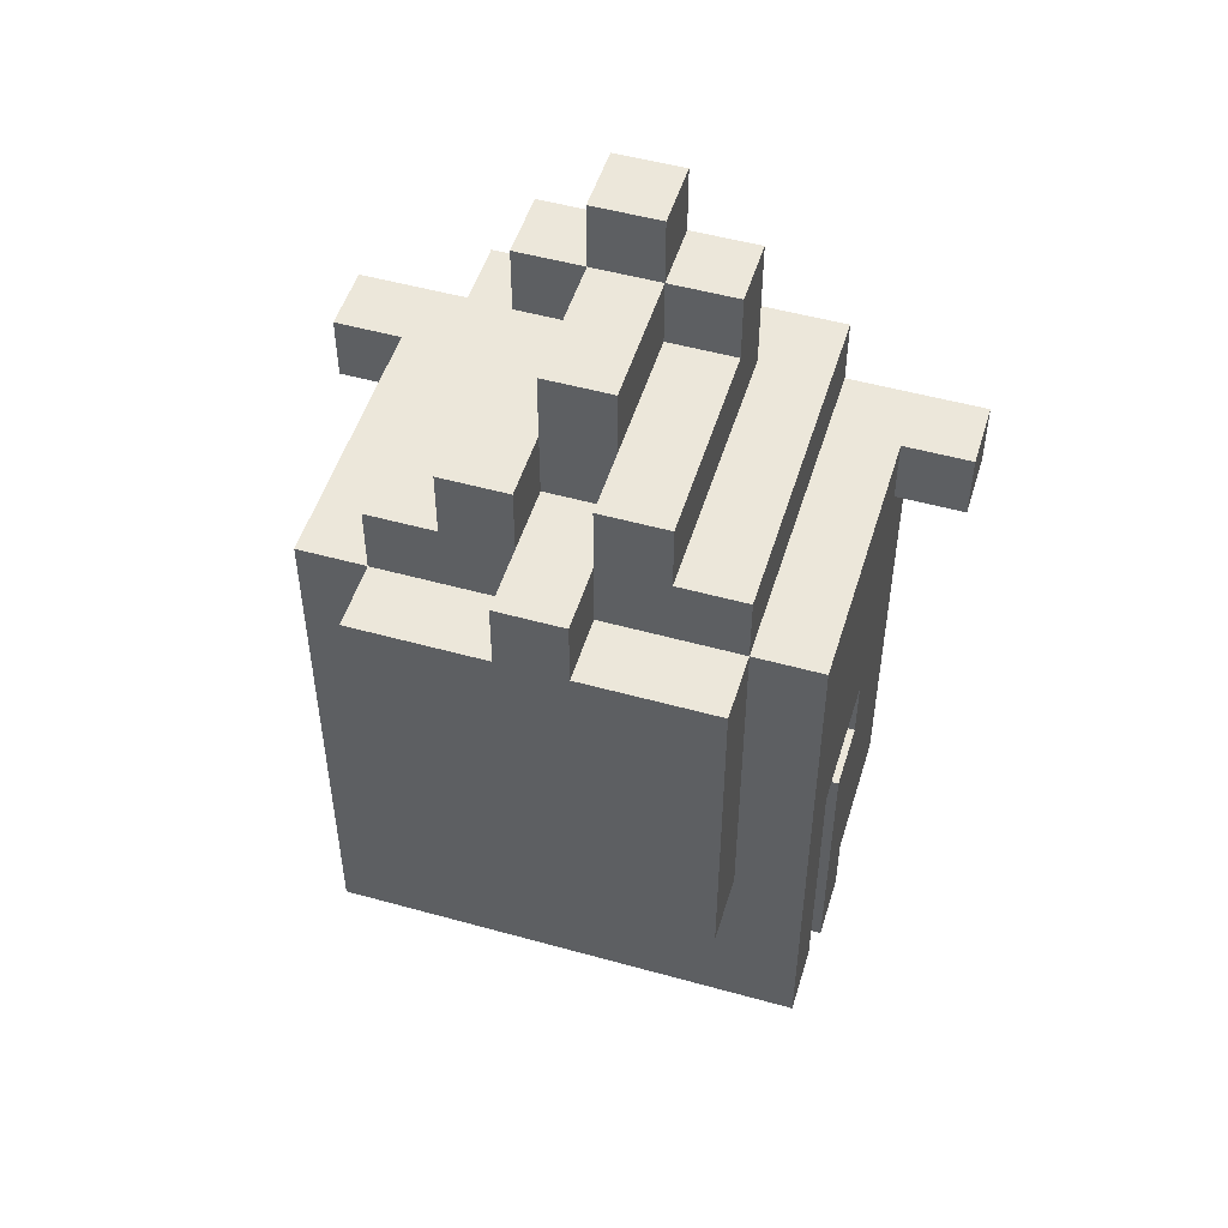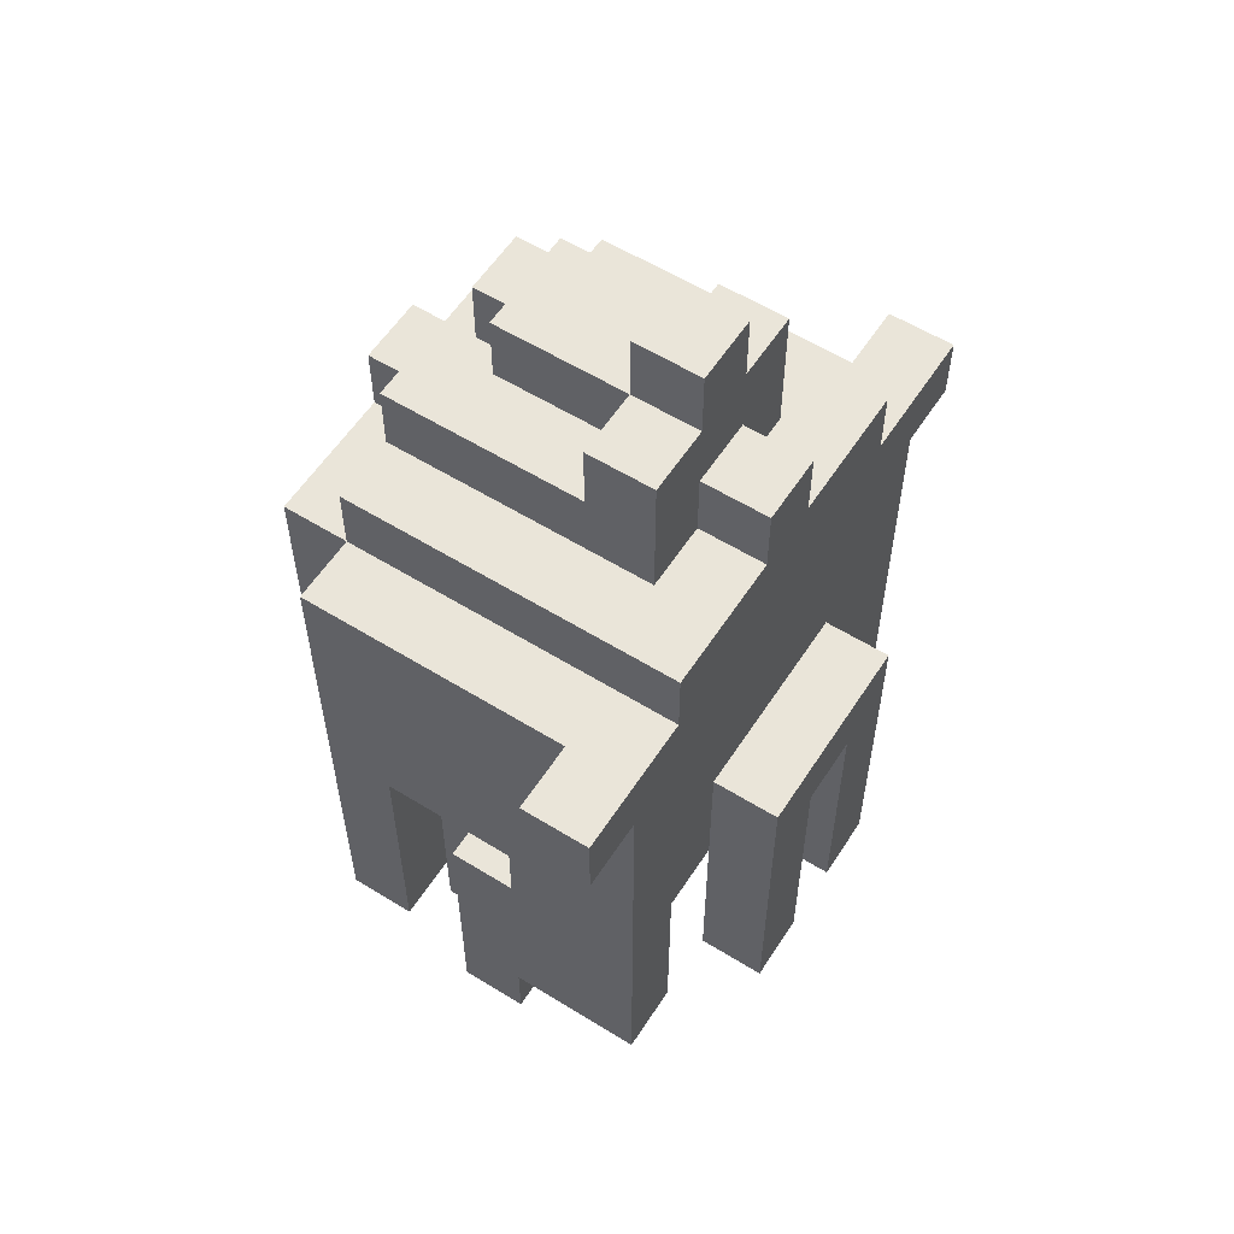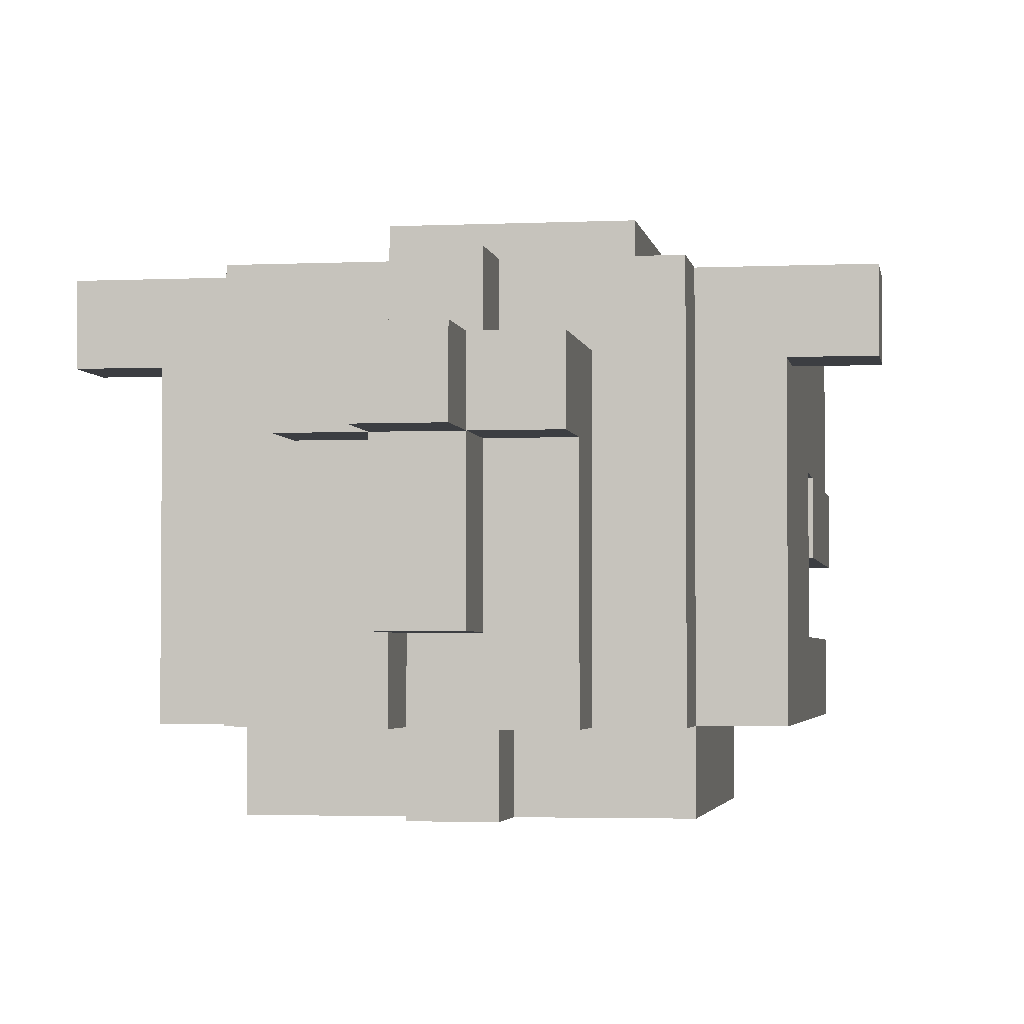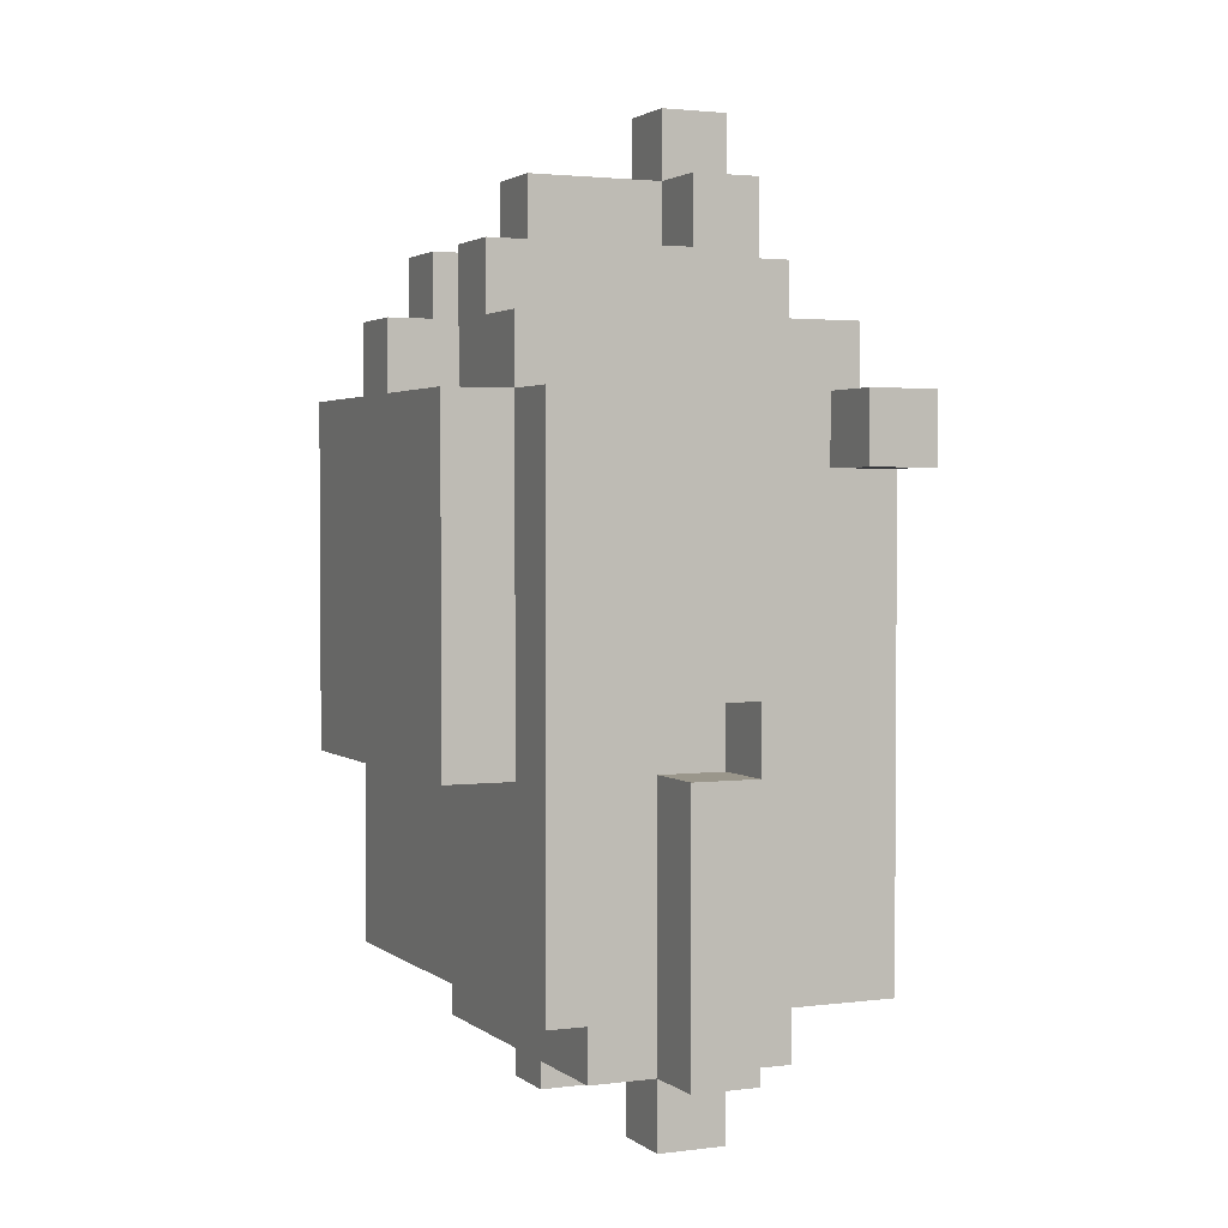
<metadata>
{"format":"obj","ext":"obj","renderer":"f3d","projection":"perspective","resolution":1024,"background":"white","views":[{"elev":50.8,"azim":-163.1,"up":"+Y"},{"elev":57.7,"azim":-57.3,"up":"+Y"},{"elev":-3.0,"azim":-170.9,"up":"+Z"},{"elev":2.4,"azim":-114.2,"up":"+Y"}]}
</metadata>
<code>
v -4.5 9 2.5
v -4.5 9 1.5
v -4.5 10 2.5
v -4.5 10 1.5
v -3.5 1 0.5
v -3.5 1 -0.5
v -3.5 2 2.5
v -3.5 2 0.5
v -3.5 2 -0.5
v -3.5 2 -1.5
v -3.5 2 -2.5
v -3.5 5 0.5
v -3.5 5 -0.5
v -3.5 6 0.5
v -3.5 6 -1.5
v -3.5 9 2.5
v -3.5 9 1.5
v -3.5 10 1.5
v -3.5 10 -2.5
v -2.5 0 0.5
v -2.5 0 -0.5
v -2.5 1 1.5
v -2.5 1 0.5
v -2.5 1 -0.5
v -2.5 1 -1.5
v -2.5 2 1.5
v -2.5 2 0.5
v -2.5 2 -0.5
v -2.5 2 -1.5
v -2.5 5 0.5
v -2.5 5 -0.5
v -2.5 5 -2.5
v -2.5 5 -3.5
v -2.5 6 0.5
v -2.5 6 -1.5
v -2.5 10 2.5
v -2.5 10 -2.5
v -2.5 10 -3.5
v -2.5 11 2.5
v -2.5 11 -2.5
v -1.5 2 3.5
v -1.5 2 2.5
v -1.5 5 2.5
v -1.5 7 3.5
v -1.5 7 2.5
v -1.5 11 1.5
v -1.5 11 -2.5
v -1.5 12 0.5
v -1.5 12 -2.5
v -1.5 13 1.5
v -1.5 13 0.5
v -0.5 10 -2.5
v -0.5 10 -3.5
v -0.5 11 2.5
v -0.5 11 1.5
v -0.5 11 -2.5
v -0.5 11 -3.5
v -0.5 12 2.5
v -0.5 12 1.5
v -0.5 12 0.5
v -0.5 12 -1.5
v -0.5 13 1.5
v -0.5 13 0.5
v -0.5 13 -1.5
v -0.5 14 1.5
v -0.5 14 0.5
v 0.5 2 3.5
v 0.5 2 2.5
v 0.5 5 2.5
v 0.5 6 3.5
v 0.5 6 2.5
v 0.5 11 -1.5
v 0.5 11 -2.5
v 0.5 12 -1.5
v 0.5 12 -2.5
v 1.5 0 0.5
v 1.5 0 -0.5
v 1.5 1 0.5
v 1.5 1 -0.5
v 2.5 2 2.5
v 2.5 2 1.5
v 2.5 5 2.5
v 2.5 5 1.5
v -2.5 2 2.5
v -2.5 2 1.5
v -2.5 5 2.5
v -2.5 5 1.5
v -1.5 0 0.5
v -1.5 0 -0.5
v -1.5 1 0.5
v -1.5 1 -0.5
v -0.5 2 3.5
v -0.5 2 2.5
v -0.5 5 2.5
v -0.5 6 3.5
v -0.5 6 2.5
v -0.5 11 -1.5
v -0.5 11 -2.5
v -0.5 12 -1.5
v -0.5 12 -2.5
v 0.5 10 -2.5
v 0.5 10 -3.5
v 0.5 11 2.5
v 0.5 11 1.5
v 0.5 11 -2.5
v 0.5 11 -3.5
v 0.5 12 2.5
v 0.5 12 1.5
v 0.5 12 0.5
v 0.5 12 -1.5
v 0.5 13 1.5
v 0.5 13 0.5
v 0.5 13 -1.5
v 0.5 14 1.5
v 0.5 14 0.5
v 1.5 2 3.5
v 1.5 2 2.5
v 1.5 5 2.5
v 1.5 7 3.5
v 1.5 7 2.5
v 1.5 11 1.5
v 1.5 11 -2.5
v 1.5 12 0.5
v 1.5 12 -2.5
v 1.5 13 1.5
v 1.5 13 0.5
v 2.5 0 0.5
v 2.5 0 -0.5
v 2.5 1 1.5
v 2.5 1 0.5
v 2.5 1 -0.5
v 2.5 1 -1.5
v 2.5 2 1.5
v 2.5 2 0.5
v 2.5 2 -0.5
v 2.5 2 -1.5
v 2.5 5 0.5
v 2.5 5 -0.5
v 2.5 5 -2.5
v 2.5 5 -3.5
v 2.5 6 0.5
v 2.5 6 -1.5
v 2.5 10 2.5
v 2.5 10 -2.5
v 2.5 10 -3.5
v 2.5 11 2.5
v 2.5 11 -2.5
v 3.5 1 0.5
v 3.5 1 -0.5
v 3.5 2 2.5
v 3.5 2 0.5
v 3.5 2 -0.5
v 3.5 2 -1.5
v 3.5 2 -2.5
v 3.5 5 0.5
v 3.5 5 -0.5
v 3.5 6 0.5
v 3.5 6 -1.5
v 3.5 9 2.5
v 3.5 9 1.5
v 3.5 10 1.5
v 3.5 10 -2.5
v 4.5 9 2.5
v 4.5 9 1.5
v 4.5 10 2.5
v 4.5 10 1.5
v -1.5 2 3.5
v -1.5 7 3.5
v -0.5 2 3.5
v -0.5 6 3.5
v 0.5 2 3.5
v 0.5 6 3.5
v 1.5 2 3.5
v 1.5 7 3.5
v -4.5 9 2.5
v -4.5 10 2.5
v -3.5 2 2.5
v -3.5 9 2.5
v -2.5 2 2.5
v -2.5 5 2.5
v -2.5 8 2.5
v -2.5 9 2.5
v -2.5 10 2.5
v -2.5 11 2.5
v -1.5 5 2.5
v -1.5 7 2.5
v -1.5 8 2.5
v -1.5 9 2.5
v -0.5 5 2.5
v -0.5 6 2.5
v -0.5 11 2.5
v -0.5 12 2.5
v 0.5 5 2.5
v 0.5 6 2.5
v 0.5 11 2.5
v 0.5 12 2.5
v 1.5 5 2.5
v 1.5 7 2.5
v 1.5 8 2.5
v 1.5 9 2.5
v 2.5 2 2.5
v 2.5 5 2.5
v 2.5 8 2.5
v 2.5 9 2.5
v 2.5 10 2.5
v 2.5 11 2.5
v 3.5 2 2.5
v 3.5 9 2.5
v 4.5 9 2.5
v 4.5 10 2.5
v -2.5 1 1.5
v -2.5 2 1.5
v -2.5 5 1.5
v -1.5 5 1.5
v -1.5 11 1.5
v -1.5 13 1.5
v -0.5 5 1.5
v -0.5 11 1.5
v -0.5 12 1.5
v -0.5 13 1.5
v -0.5 14 1.5
v 0.5 5 1.5
v 0.5 11 1.5
v 0.5 12 1.5
v 0.5 13 1.5
v 0.5 14 1.5
v 1.5 5 1.5
v 1.5 11 1.5
v 1.5 13 1.5
v 2.5 1 1.5
v 2.5 2 1.5
v 2.5 5 1.5
v -3.5 1 0.5
v -3.5 2 0.5
v -2.5 0 0.5
v -2.5 1 0.5
v -2.5 2 0.5
v -1.5 0 0.5
v -1.5 1 0.5
v 1.5 0 0.5
v 1.5 1 0.5
v 2.5 0 0.5
v 2.5 1 0.5
v 2.5 2 0.5
v 3.5 1 0.5
v 3.5 2 0.5
v -3.5 2 -1.5
v -3.5 6 -1.5
v -2.5 2 -1.5
v -2.5 6 -1.5
v 2.5 2 -1.5
v 2.5 6 -1.5
v 3.5 2 -1.5
v 3.5 6 -1.5
v -1.5 2 2.5
v -1.5 5 2.5
v -0.5 2 2.5
v -0.5 5 2.5
v 0.5 2 2.5
v 0.5 5 2.5
v 1.5 2 2.5
v 1.5 5 2.5
v -4.5 9 1.5
v -4.5 10 1.5
v -3.5 9 1.5
v -3.5 10 1.5
v 3.5 9 1.5
v 3.5 10 1.5
v 4.5 9 1.5
v 4.5 10 1.5
v -3.5 5 0.5
v -3.5 6 0.5
v -2.5 5 0.5
v -2.5 6 0.5
v -1.5 12 0.5
v -1.5 13 0.5
v -0.5 12 0.5
v -0.5 13 0.5
v -0.5 14 0.5
v 0.5 12 0.5
v 0.5 13 0.5
v 0.5 14 0.5
v 1.5 12 0.5
v 1.5 13 0.5
v 2.5 5 0.5
v 2.5 6 0.5
v 3.5 5 0.5
v 3.5 6 0.5
v -3.5 1 -0.5
v -3.5 2 -0.5
v -3.5 5 -0.5
v -2.5 0 -0.5
v -2.5 1 -0.5
v -2.5 2 -0.5
v -2.5 5 -0.5
v -1.5 0 -0.5
v -1.5 1 -0.5
v 1.5 0 -0.5
v 1.5 1 -0.5
v 2.5 0 -0.5
v 2.5 1 -0.5
v 2.5 2 -0.5
v 2.5 5 -0.5
v 3.5 1 -0.5
v 3.5 2 -0.5
v 3.5 5 -0.5
v -2.5 1 -1.5
v -2.5 2 -1.5
v -0.5 11 -1.5
v -0.5 12 -1.5
v -0.5 13 -1.5
v 0.5 11 -1.5
v 0.5 12 -1.5
v 0.5 13 -1.5
v 2.5 1 -1.5
v 2.5 2 -1.5
v -3.5 2 -2.5
v -3.5 10 -2.5
v -2.5 5 -2.5
v -2.5 10 -2.5
v -2.5 11 -2.5
v -1.5 11 -2.5
v -1.5 12 -2.5
v -0.5 10 -2.5
v -0.5 11 -2.5
v -0.5 12 -2.5
v 0.5 10 -2.5
v 0.5 11 -2.5
v 0.5 12 -2.5
v 1.5 11 -2.5
v 1.5 12 -2.5
v 2.5 5 -2.5
v 2.5 10 -2.5
v 2.5 11 -2.5
v 3.5 2 -2.5
v 3.5 10 -2.5
v -2.5 5 -3.5
v -2.5 10 -3.5
v -0.5 10 -3.5
v -0.5 11 -3.5
v 0.5 10 -3.5
v 0.5 11 -3.5
v 2.5 5 -3.5
v 2.5 10 -3.5
v -2.5 0 0.5
v -1.5 0 0.5
v 1.5 0 0.5
v 2.5 0 0.5
v -2.5 0 -0.5
v -1.5 0 -0.5
v 1.5 0 -0.5
v 2.5 0 -0.5
v -2.5 1 1.5
v 2.5 1 1.5
v -3.5 1 0.5
v -2.5 1 0.5
v -1.5 1 0.5
v 1.5 1 0.5
v 2.5 1 0.5
v 3.5 1 0.5
v -3.5 1 -0.5
v -2.5 1 -0.5
v -1.5 1 -0.5
v 1.5 1 -0.5
v 2.5 1 -0.5
v 3.5 1 -0.5
v -2.5 1 -1.5
v 2.5 1 -1.5
v -1.5 2 3.5
v -0.5 2 3.5
v 0.5 2 3.5
v 1.5 2 3.5
v -3.5 2 2.5
v -2.5 2 2.5
v -1.5 2 2.5
v -0.5 2 2.5
v 0.5 2 2.5
v 1.5 2 2.5
v 2.5 2 2.5
v 3.5 2 2.5
v -2.5 2 1.5
v 2.5 2 1.5
v -3.5 2 0.5
v -2.5 2 0.5
v 2.5 2 0.5
v 3.5 2 0.5
v -3.5 2 -1.5
v -2.5 2 -1.5
v 2.5 2 -1.5
v 3.5 2 -1.5
v -3.5 2 -2.5
v 3.5 2 -2.5
v -2.5 5 2.5
v -1.5 5 2.5
v -0.5 5 2.5
v 0.5 5 2.5
v 1.5 5 2.5
v 2.5 5 2.5
v -2.5 5 1.5
v -1.5 5 1.5
v -0.5 5 1.5
v 0.5 5 1.5
v 1.5 5 1.5
v 2.5 5 1.5
v -2.5 5 -2.5
v 2.5 5 -2.5
v -2.5 5 -3.5
v 2.5 5 -3.5
v -0.5 6 3.5
v 0.5 6 3.5
v -0.5 6 2.5
v 0.5 6 2.5
v -3.5 6 0.5
v -2.5 6 0.5
v 2.5 6 0.5
v 3.5 6 0.5
v -3.5 6 -1.5
v -2.5 6 -1.5
v 2.5 6 -1.5
v 3.5 6 -1.5
v -4.5 9 2.5
v -3.5 9 2.5
v 3.5 9 2.5
v 4.5 9 2.5
v -4.5 9 1.5
v -3.5 9 1.5
v 3.5 9 1.5
v 4.5 9 1.5
v -3.5 5 0.5
v -2.5 5 0.5
v 2.5 5 0.5
v 3.5 5 0.5
v -3.5 5 -0.5
v -2.5 5 -0.5
v 2.5 5 -0.5
v 3.5 5 -0.5
v -1.5 7 3.5
v 1.5 7 3.5
v -1.5 7 2.5
v 1.5 7 2.5
v -4.5 10 2.5
v -2.5 10 2.5
v 2.5 10 2.5
v 4.5 10 2.5
v -4.5 10 1.5
v -3.5 10 1.5
v 3.5 10 1.5
v 4.5 10 1.5
v -3.5 10 -2.5
v -2.5 10 -2.5
v -0.5 10 -2.5
v 0.5 10 -2.5
v 2.5 10 -2.5
v 3.5 10 -2.5
v -2.5 10 -3.5
v -0.5 10 -3.5
v 0.5 10 -3.5
v 2.5 10 -3.5
v -2.5 11 2.5
v -0.5 11 2.5
v 0.5 11 2.5
v 2.5 11 2.5
v -1.5 11 1.5
v -0.5 11 1.5
v 0.5 11 1.5
v 1.5 11 1.5
v -0.5 11 -1.5
v 0.5 11 -1.5
v -2.5 11 -2.5
v -1.5 11 -2.5
v -0.5 11 -2.5
v 0.5 11 -2.5
v 1.5 11 -2.5
v 2.5 11 -2.5
v -0.5 11 -3.5
v 0.5 11 -3.5
v -0.5 12 2.5
v 0.5 12 2.5
v -0.5 12 1.5
v 0.5 12 1.5
v -1.5 12 0.5
v -0.5 12 0.5
v 0.5 12 0.5
v 1.5 12 0.5
v -0.5 12 -1.5
v 0.5 12 -1.5
v -1.5 12 -2.5
v -0.5 12 -2.5
v 0.5 12 -2.5
v 1.5 12 -2.5
v -1.5 13 1.5
v -0.5 13 1.5
v 0.5 13 1.5
v 1.5 13 1.5
v -1.5 13 0.5
v -0.5 13 0.5
v 0.5 13 0.5
v 1.5 13 0.5
v -0.5 13 -1.5
v 0.5 13 -1.5
v -0.5 14 1.5
v 0.5 14 1.5
v -0.5 14 0.5
v 0.5 14 0.5
f 3 2 1
f 4 2 3
f 8 6 5
f 9 6 8
f 12 8 7
f 12 9 8
f 13 9 12
f 14 12 7
f 15 11 10
f 16 14 7
f 16 15 14
f 17 15 16
f 18 15 17
f 19 11 15
f 19 15 18
f 23 21 20
f 24 21 23
f 26 23 22
f 27 23 26
f 28 25 24
f 29 25 28
f 31 29 28
f 34 31 30
f 35 29 31
f 35 31 34
f 37 33 32
f 38 33 37
f 39 37 36
f 40 37 39
f 43 42 41
f 44 43 41
f 45 43 44
f 48 47 46
f 49 47 48
f 50 48 46
f 51 48 50
f 56 53 52
f 57 53 56
f 58 55 54
f 59 55 58
f 63 61 60
f 64 61 63
f 65 63 62
f 66 63 65
f 69 68 67
f 70 69 67
f 71 69 70
f 74 73 72
f 75 73 74
f 78 77 76
f 79 77 78
f 82 81 80
f 83 81 82
f 84 85 86
f 86 85 87
f 88 89 90
f 90 89 91
f 92 93 94
f 92 94 95
f 95 94 96
f 97 98 99
f 99 98 100
f 101 102 105
f 105 102 106
f 103 104 107
f 107 104 108
f 109 110 112
f 112 110 113
f 111 112 114
f 114 112 115
f 116 117 118
f 116 118 119
f 119 118 120
f 121 122 123
f 123 122 124
f 121 123 125
f 125 123 126
f 127 128 130
f 130 128 131
f 129 130 133
f 133 130 134
f 131 132 135
f 135 132 136
f 135 136 138
f 137 138 141
f 138 136 142
f 141 138 142
f 139 140 144
f 144 140 145
f 143 144 146
f 146 144 147
f 148 149 151
f 151 149 152
f 150 151 155
f 151 152 155
f 155 152 156
f 150 155 157
f 153 154 158
f 150 157 159
f 157 158 159
f 159 158 160
f 160 158 161
f 158 154 162
f 161 158 162
f 163 164 165
f 165 164 166
f 169 168 167
f 170 168 169
f 172 168 170
f 173 172 171
f 174 168 172
f 174 172 173
f 178 176 175
f 179 178 177
f 180 178 179
f 181 178 180
f 182 176 178
f 182 178 181
f 183 176 182
f 185 181 180
f 186 181 185
f 187 182 181
f 187 181 186
f 188 184 183
f 188 182 187
f 188 183 182
f 191 184 188
f 193 190 189
f 194 190 193
f 195 192 191
f 195 191 188
f 196 192 195
f 198 187 186
f 198 188 187
f 199 188 198
f 200 195 188
f 200 188 199
f 202 199 198
f 202 198 197
f 203 200 199
f 203 199 202
f 204 195 200
f 204 200 203
f 205 195 204
f 206 195 205
f 207 203 202
f 207 202 201
f 207 205 204
f 207 204 203
f 208 205 207
f 209 205 208
f 210 205 209
f 214 213 212
f 217 214 212
f 218 216 215
f 219 216 218
f 220 216 219
f 222 217 212
f 224 221 220
f 224 220 219
f 225 221 224
f 226 221 225
f 227 222 212
f 228 224 223
f 228 225 224
f 229 225 228
f 230 212 211
f 231 227 212
f 231 212 230
f 232 227 231
f 236 234 233
f 237 234 236
f 238 236 235
f 239 236 238
f 242 241 240
f 243 241 242
f 245 244 243
f 246 244 245
f 249 248 247
f 250 248 249
f 253 252 251
f 254 252 253
f 255 256 257
f 257 256 258
f 259 260 261
f 261 260 262
f 263 264 265
f 265 264 266
f 267 268 269
f 269 268 270
f 271 272 273
f 273 272 274
f 275 276 277
f 277 276 278
f 278 279 281
f 281 279 282
f 280 281 283
f 283 281 284
f 285 286 287
f 287 286 288
f 289 290 293
f 290 291 294
f 293 290 294
f 294 291 295
f 292 293 296
f 296 293 297
f 298 299 300
f 300 299 301
f 301 302 304
f 302 303 305
f 304 302 305
f 305 303 306
f 309 310 312
f 310 311 312
f 312 311 313
f 313 311 314
f 307 308 315
f 315 308 316
f 317 318 319
f 319 318 320
f 320 321 322
f 320 322 324
f 322 323 324
f 324 323 325
f 325 323 326
f 327 328 330
f 328 329 330
f 330 329 331
f 317 319 332
f 327 330 333
f 333 330 334
f 317 332 335
f 332 333 335
f 335 333 336
f 337 338 339
f 337 339 341
f 339 340 341
f 341 340 342
f 337 341 343
f 343 341 344
f 349 346 345
f 350 346 349
f 351 348 347
f 352 348 351
f 356 354 353
f 357 354 356
f 358 354 357
f 359 354 358
f 361 356 355
f 362 356 361
f 363 358 357
f 364 358 363
f 365 360 359
f 366 360 365
f 367 364 363
f 367 365 364
f 367 363 362
f 368 365 367
f 375 370 369
f 376 370 375
f 377 372 371
f 378 372 377
f 381 374 373
f 382 380 379
f 383 381 373
f 384 381 383
f 385 380 382
f 386 380 385
f 391 388 387
f 391 390 389
f 391 389 388
f 392 390 391
f 399 394 393
f 400 395 394
f 400 394 399
f 401 396 395
f 401 395 400
f 402 397 396
f 402 396 401
f 403 398 397
f 403 397 402
f 404 398 403
f 407 406 405
f 408 406 407
f 411 410 409
f 412 410 411
f 417 414 413
f 418 414 417
f 419 416 415
f 420 416 419
f 425 422 421
f 426 422 425
f 427 424 423
f 428 424 427
f 429 430 433
f 433 430 434
f 431 432 435
f 435 432 436
f 437 438 439
f 439 438 440
f 441 442 445
f 445 442 446
f 443 444 447
f 447 444 448
f 446 442 449
f 449 442 450
f 443 447 453
f 453 447 454
f 450 451 455
f 455 451 456
f 452 453 457
f 457 453 458
f 459 460 463
f 463 460 464
f 461 462 465
f 465 462 466
f 459 463 469
f 469 463 470
f 467 468 471
f 471 468 472
f 466 462 473
f 473 462 474
f 471 472 475
f 475 472 476
f 477 478 479
f 479 478 480
f 481 482 485
f 483 484 486
f 481 485 487
f 487 485 488
f 486 484 489
f 489 484 490
f 491 492 495
f 495 492 496
f 493 494 497
f 497 494 498
f 496 497 499
f 499 497 500
f 501 502 503
f 503 502 504

</code>
